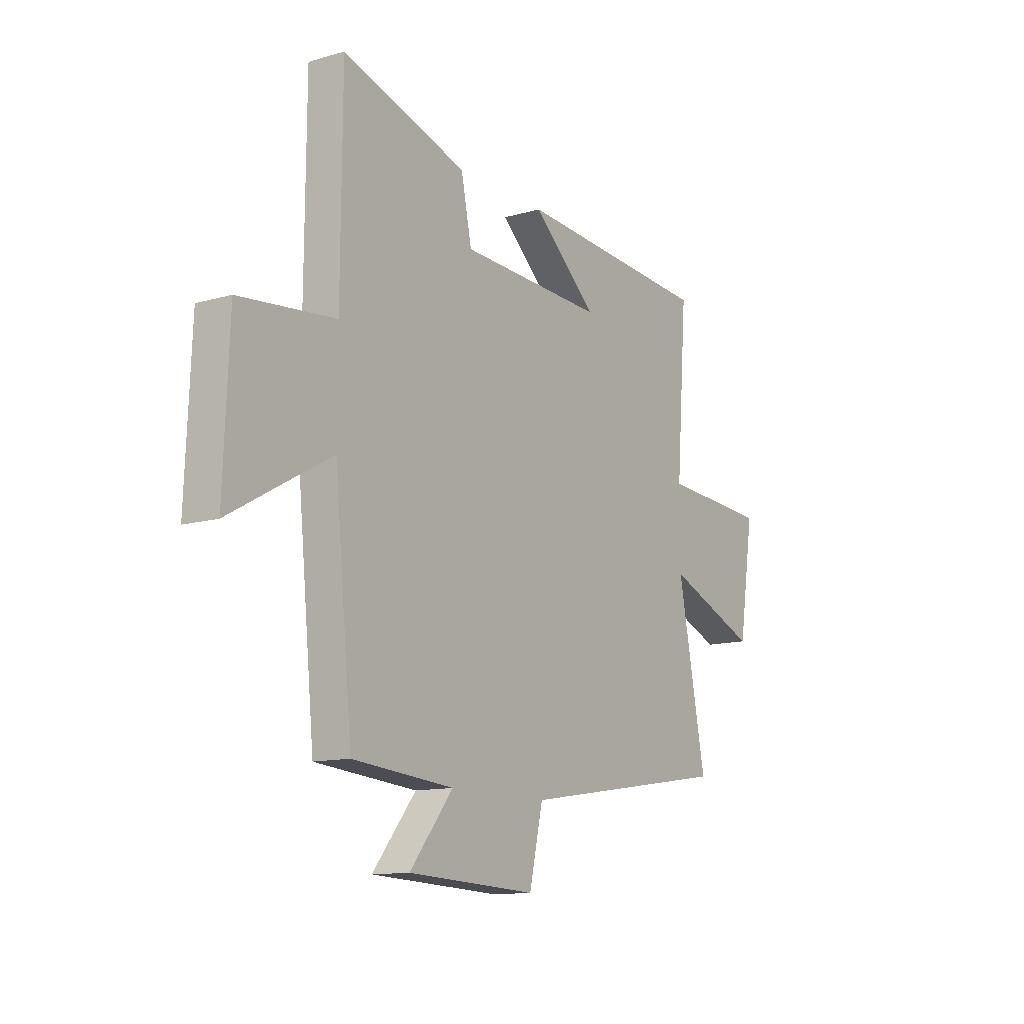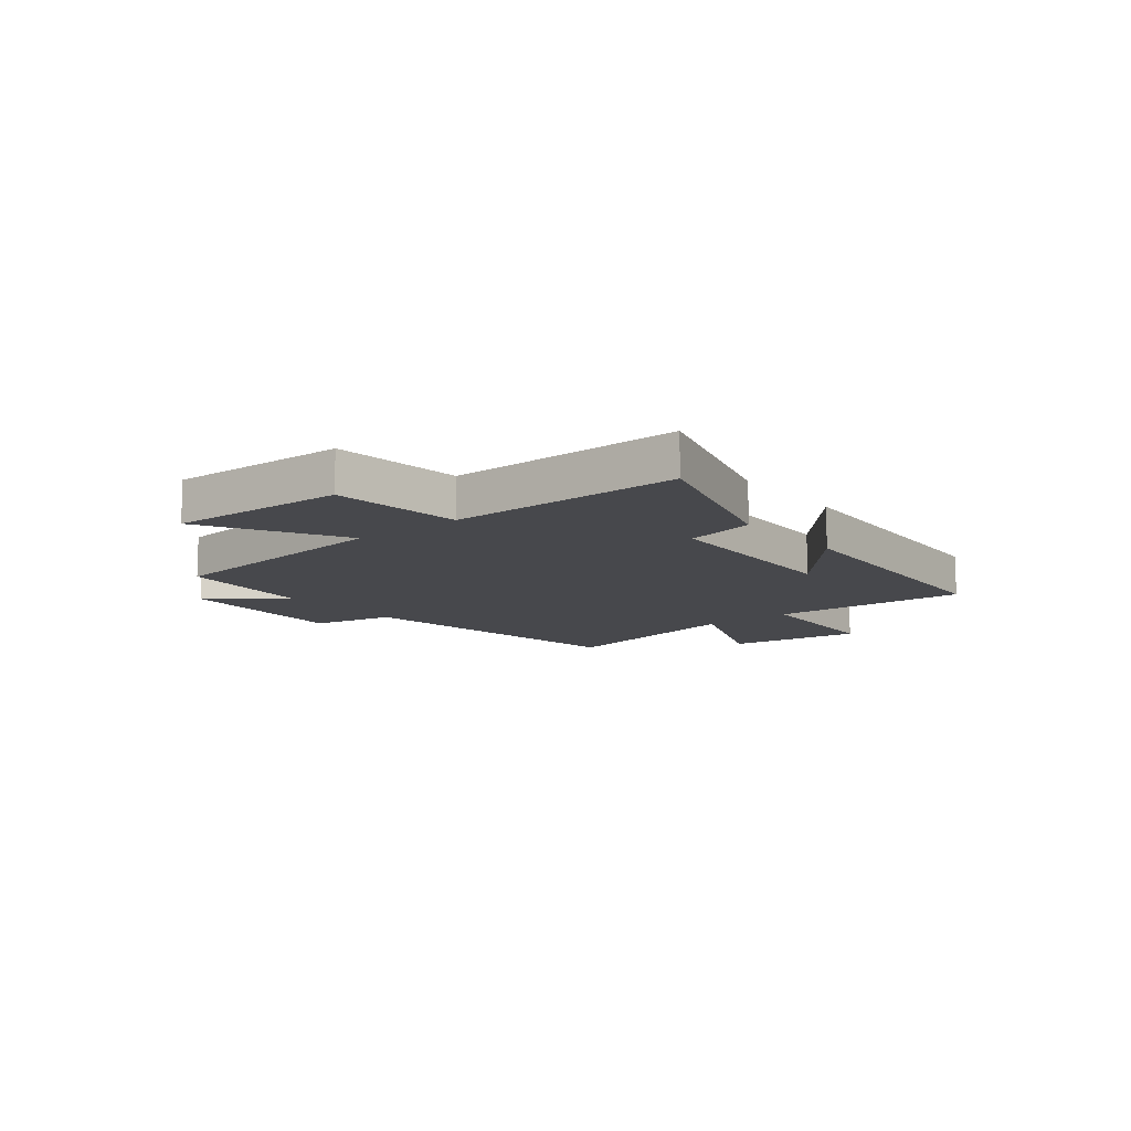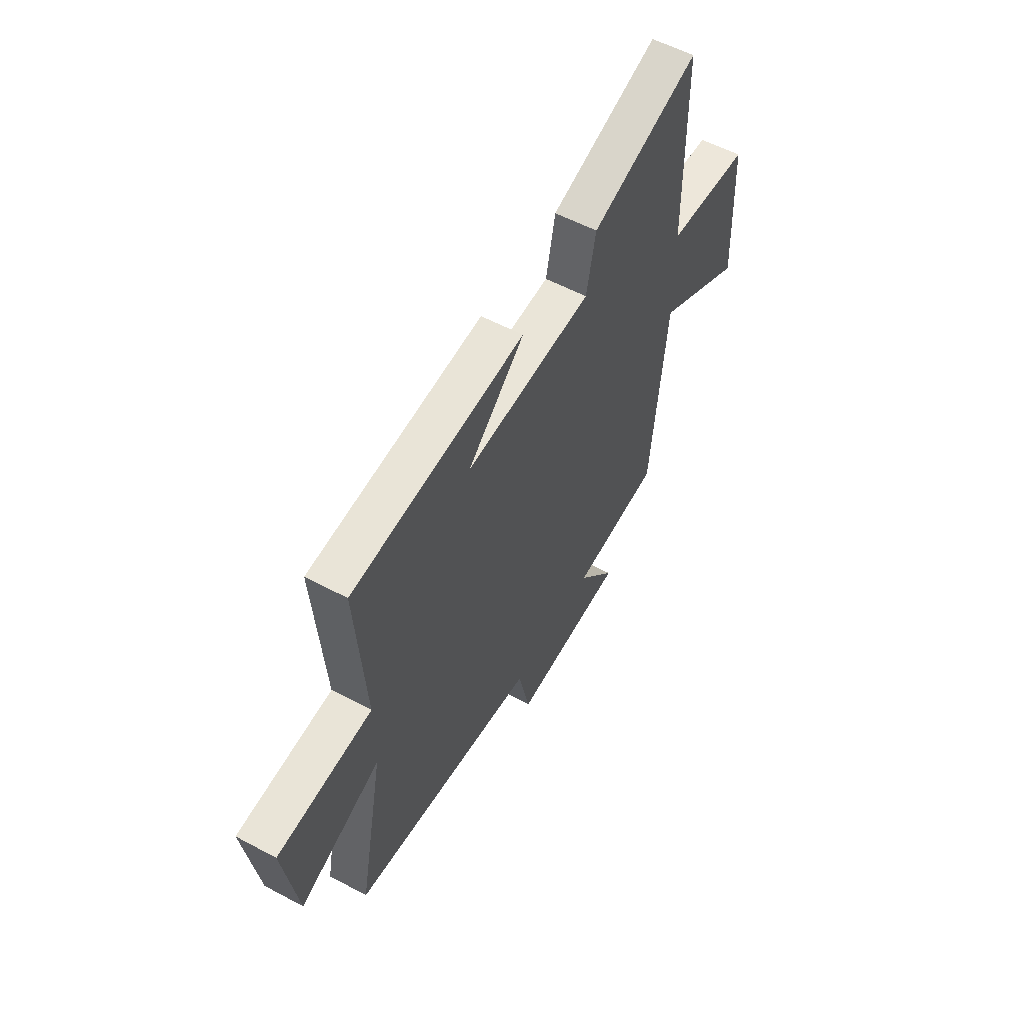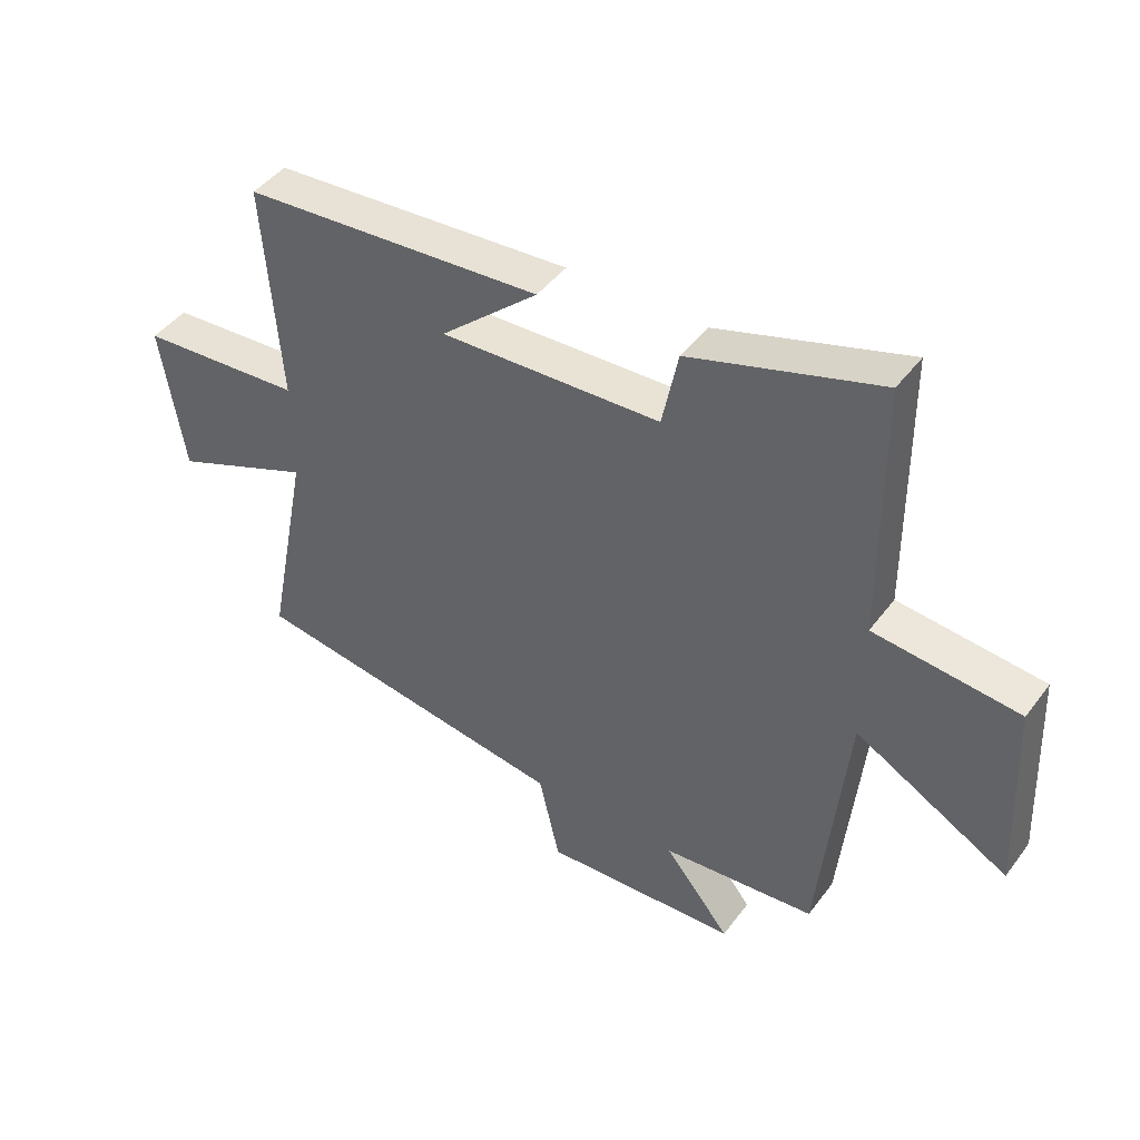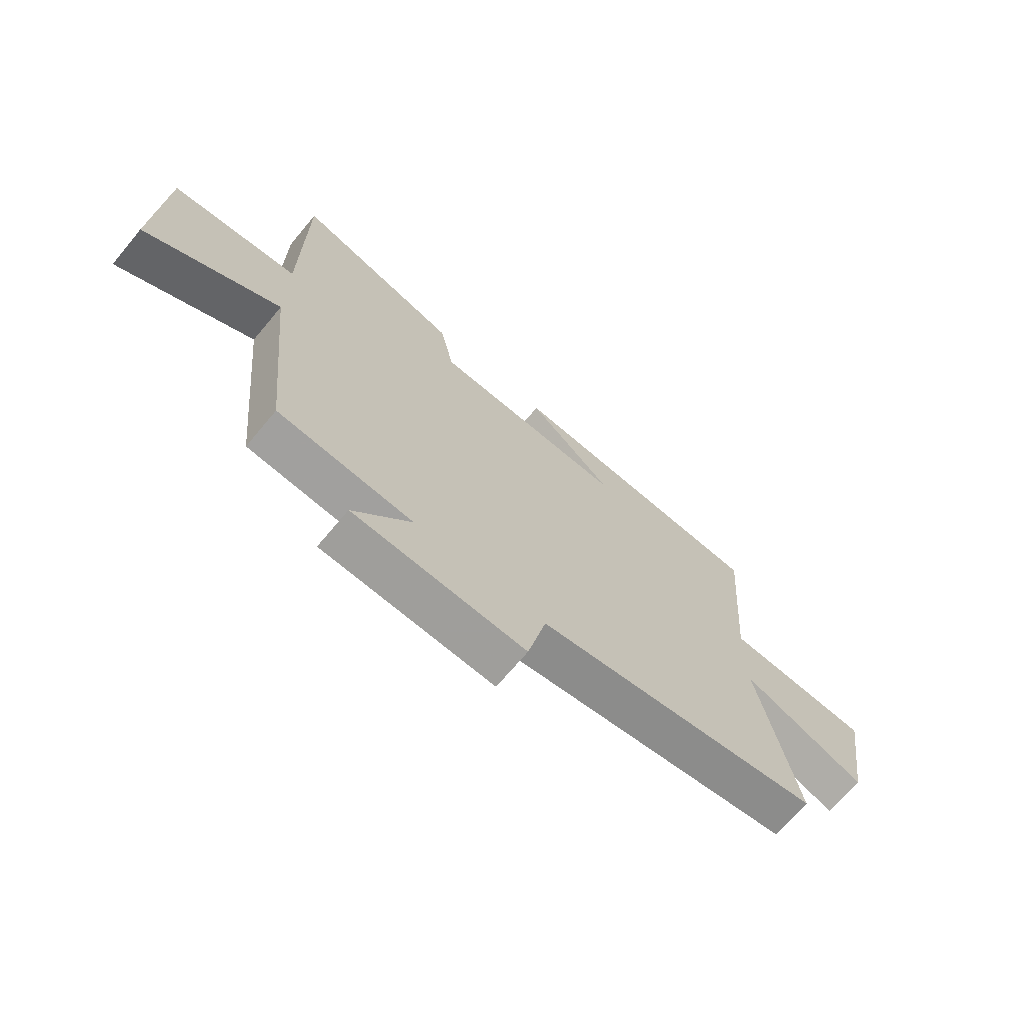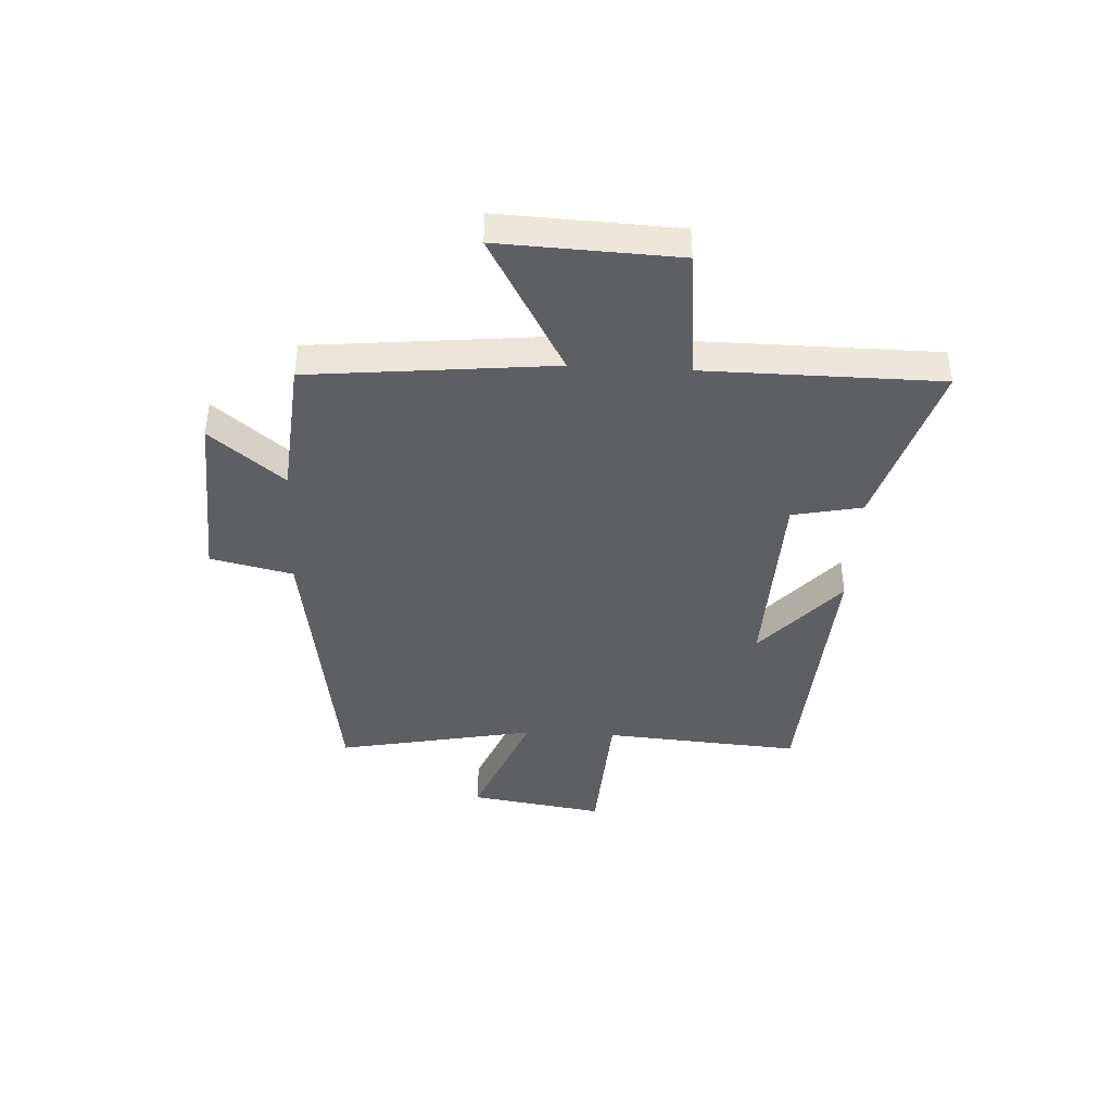
<metadata>
{"format":"obj","ext":"obj","renderer":"f3d","projection":"perspective","resolution":1024,"background":"white","views":[{"elev":-12.3,"azim":-55.8,"up":"+Z"},{"elev":-11.6,"azim":-50.8,"up":"+Y"},{"elev":56.3,"azim":119.2,"up":"+Z"},{"elev":44.6,"azim":-145.8,"up":"+Z"},{"elev":-69.3,"azim":-39.8,"up":"+Z"},{"elev":-41.2,"azim":-93.0,"up":"+Y"}]}
</metadata>
<code>
v 0.57 0.07 -0.418
v 0.042 0.07 -0.5
v 0.008 0.07 -0.649
v -0.312 0.07 -0.633
v -0.204 0.07 -0.5
v -0.456 0.07 -0.478
v -0.5 0.07 -0.037
v -0.751 0.07 -0.178
v -0.737 0.07 0.144
v -0.5 0.07 0.169
v -0.497 0.07 0.594
v -0.188 0.07 0.5
v -0.162 0.07 0.373
v 0.198 0.07 0.359
v 0.038 0.07 0.5
v 0.527 0.07 0.467
v 0.5 0.07 0.11
v 0.767 0.07 0.093
v 0.729 0.07 -0.151
v 0.5 0.07 -0.058
v 0.57 0 -0.418
v 0.042 0 -0.5
v 0.008 0 -0.649
v -0.312 0 -0.633
v -0.204 0 -0.5
v -0.456 0 -0.478
v -0.5 0 -0.037
v -0.751 0 -0.178
v -0.737 0 0.144
v -0.5 0 0.169
v -0.497 0 0.594
v -0.188 0 0.5
v -0.162 0 0.373
v 0.198 0 0.359
v 0.038 0 0.5
v 0.527 0 0.467
v 0.5 0 0.11
v 0.767 0 0.093
v 0.729 0 -0.151
v 0.5 0 -0.058
f 17 18 19 20
f 14 15 16 17
f 13 14 17 20
f 10 11 12 13
f 20 1 2
f 13 20 2
f 10 13 2
f 7 8 9 10
f 7 10 2
f 6 7 2
f 5 6 2
f 2 3 4 5
f 40 39 38 37
f 37 36 35 34
f 40 37 34 33
f 33 32 31 30
f 22 21 40
f 22 40 33
f 22 33 30
f 30 29 28 27
f 22 30 27
f 22 27 26
f 22 26 25
f 25 24 23 22
f 1 21 22 2
f 2 22 23 3
f 3 23 24 4
f 4 24 25 5
f 5 25 26 6
f 6 26 27 7
f 7 27 28 8
f 8 28 29 9
f 9 29 30 10
f 10 30 31 11
f 11 31 32 12
f 12 32 33 13
f 13 33 34 14
f 14 34 35 15
f 15 35 36 16
f 16 36 37 17
f 17 37 38 18
f 18 38 39 19
f 19 39 40 20
f 20 40 21 1

</code>
